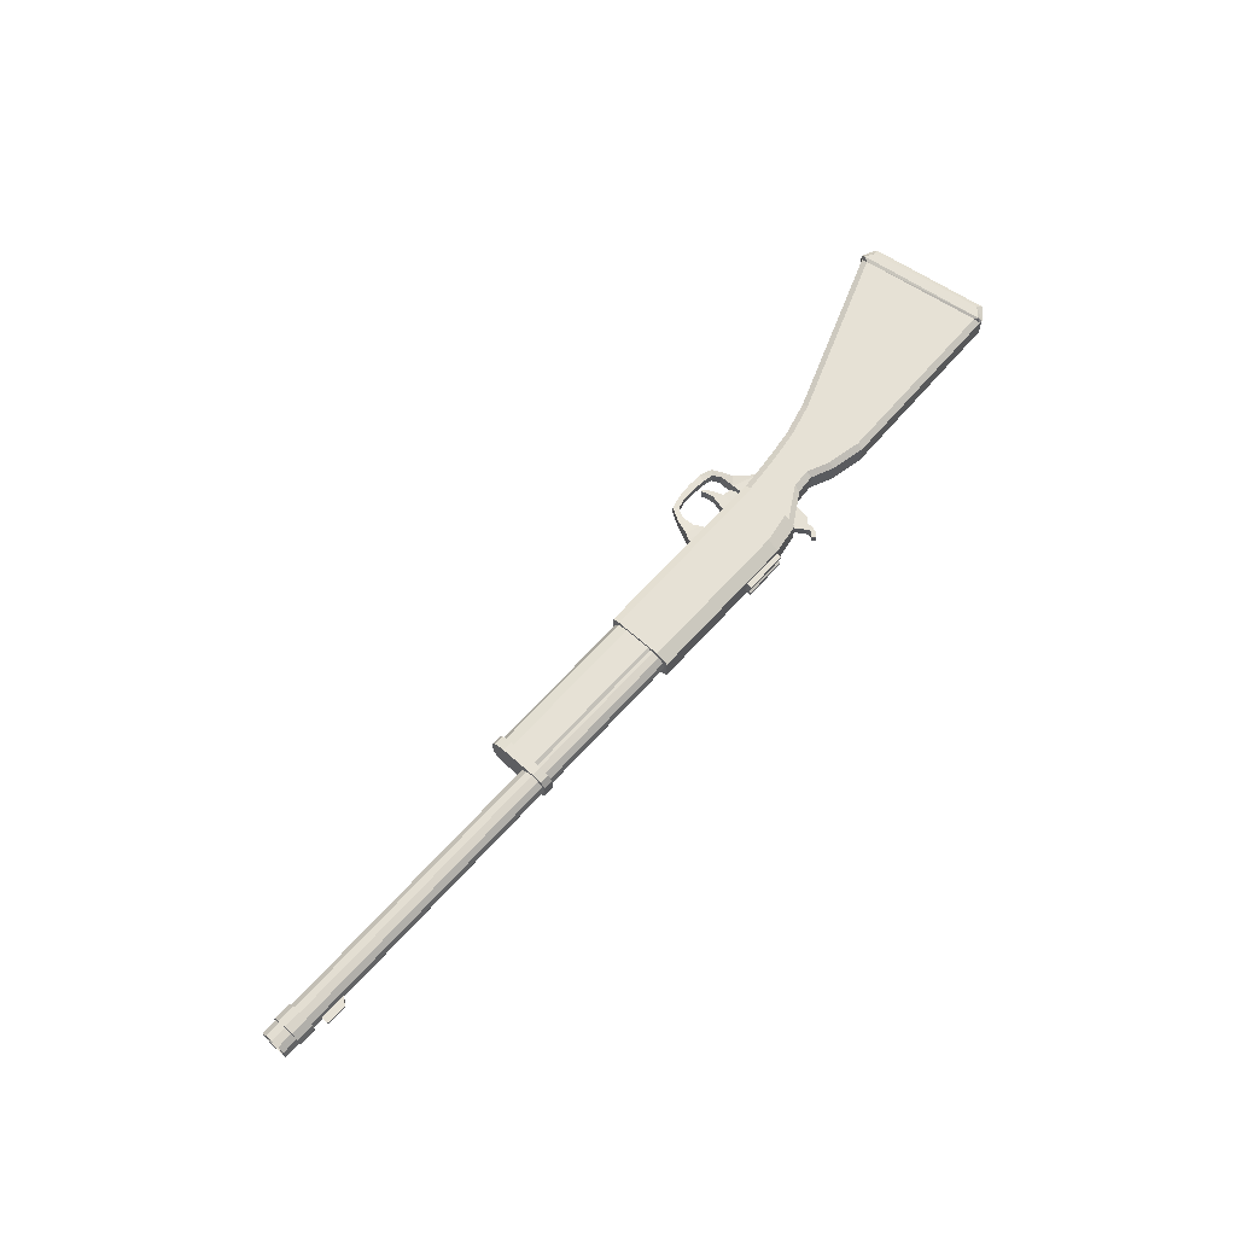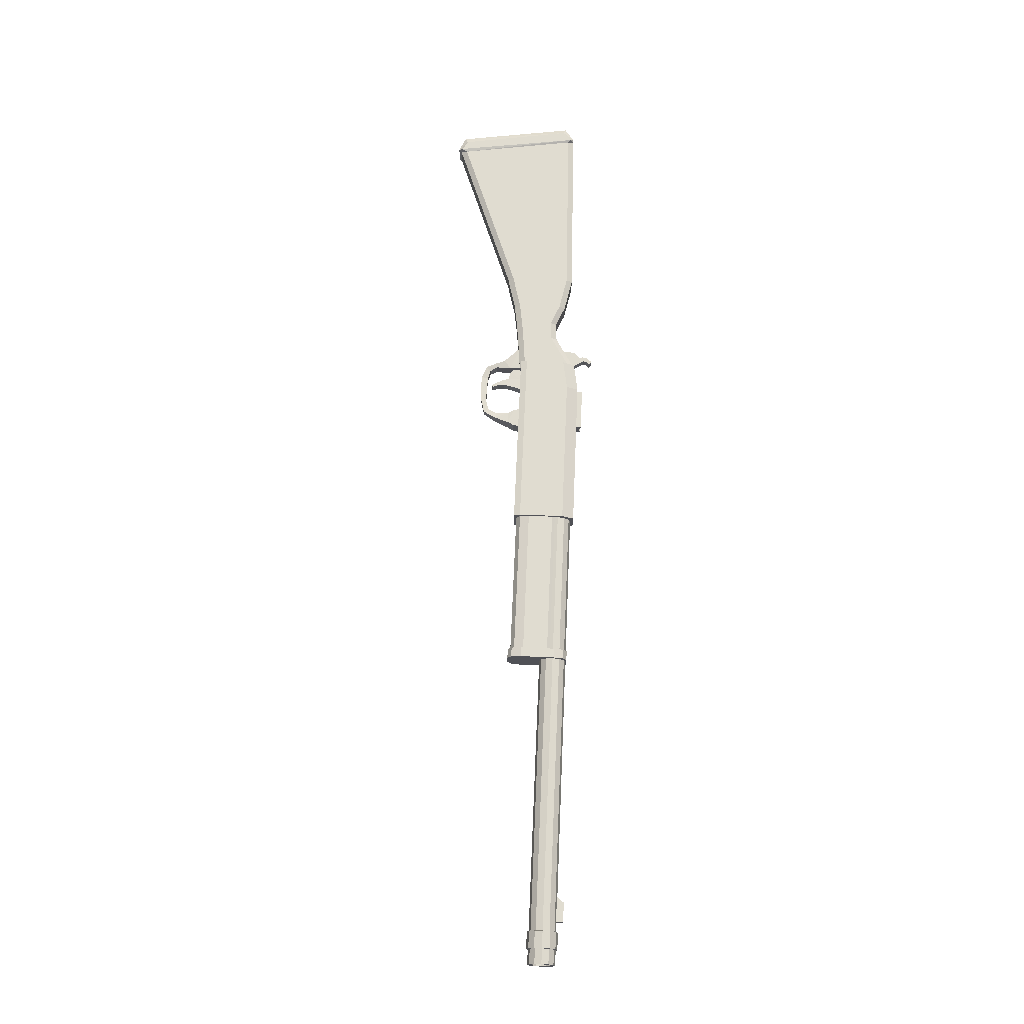
<metadata>
{"format":"obj","ext":"obj","renderer":"f3d","projection":"perspective","resolution":1024,"background":"white","views":[{"elev":64.8,"azim":132.0,"up":"+Z"},{"elev":69.7,"azim":92.5,"up":"+Z"}]}
</metadata>
<code>
o Shotgun_4_Cube.035
v 0.631 0.2944 -0.02159
v 0.3931 0.2944 -0.02159
v 0.631 0.2501 -0.02159
v 0.3931 0.2501 -0.02159
v 0.631 0.2944 0.02126
v 0.3931 0.2944 0.02126
v 0.631 0.2501 0.02126
v 0.3931 0.2501 0.02126
v 0.631 0.2839 -0.0141
v 0.631 0.2839 0.0141
v 0.3931 0.2839 -0.0141
v 0.3931 0.2839 0.0141
v 0.631 0.2501 -0.0141
v 0.631 0.2501 0.0141
v 0.3931 0.2501 -0.0141
v 0.3931 0.2501 0.0141
v 0.3931 0.2944 0.0423
v 0.631 0.2944 0.0423
v 0.631 0.2944 -0.0423
v 0.3931 0.2944 -0.0423
v 0.631 0.2501 -0.0423
v 0.631 0.2501 0.0423
v 0.3931 0.2501 0.0423
v 0.3931 0.2501 -0.0423
v 0.1883 0.3327 -0.02466
v 0.1883 0.3327 0.02466
v 0.1711 0.3493 -0.02466
v 0.1711 0.3493 0.02466
v -0.06874 0.1132 0.05671
v 0.03722 0.1205 0.05671
v 0.03721 0.08672 0.0776
v -0.06874 0.07931 0.0776
v -0.06874 -0.1053 0.0776
v 0.03721 -0.09239 0.0776
v 0.03721 -0.1261 0.05671
v -0.06874 -0.139 0.05671
v -0.06874 -0.139 -0.05671
v 0.03721 -0.1261 -0.05671
v 0.03721 -0.09239 -0.0776
v -0.06874 -0.1053 -0.0776
v -0.06874 0.07931 -0.0776
v 0.03721 0.08672 -0.0776
v 0.03722 0.1205 -0.05671
v -0.06874 0.1132 -0.05671
v -0.1892 0.1653 -0.05671
v -0.3817 0.2052 -0.05671
v -0.3817 0.1713 -0.0776
v -0.1892 0.1315 -0.0776
v -0.1892 -0.1233 -0.0776
v -0.3817 -0.1737 -0.0776
v -0.3817 -0.2074 -0.05671
v -0.1892 -0.157 -0.05671
v -0.1892 0.1315 0.0776
v -0.3817 0.1713 0.0776
v -0.3817 0.2052 0.05671
v -0.1892 0.1653 0.05671
v -0.1892 -0.157 0.05671
v -0.3817 -0.2074 0.05671
v -0.3817 -0.1737 0.0776
v -0.1892 -0.1233 0.0776
v 2.139 0.1348 0.08426
v 2.139 0.1715 0.06066
v 2.139 0.1715 -0.06066
v 2.139 0.1348 -0.08426
v 1.236 0.1715 0.06066
v 1.236 0.1348 0.08426
v 1.236 0.1348 -0.08426
v 1.236 0.1715 -0.06066
v -1.429 0.1819 -0.05671
v -1.417 0.1483 -0.0776
v -1.417 0.1483 0.0776
v -1.429 0.1819 0.05671
v -1.322 -0.5611 0.05671
v -1.316 -0.5254 0.0776
v -1.322 -0.5611 -0.05671
v -1.316 -0.5254 -0.0776
v 0.1109 0.2374 0.02466
v 0.1109 0.2374 -0.02466
v 0.385 -0.09919 0.09045
v 0.385 -0.0629 0.09964
v 0.385 -0.09919 -0.09045
v 0.385 -0.0629 -0.09964
v 1.256 -0.09919 0.09045
v 1.256 -0.0629 0.09964
v 1.256 -0.0629 -0.09964
v 1.256 -0.09919 -0.09045
v 0.2156 -0.0629 0.09964
v 0.2156 -0.09919 0.09045
v 0.2156 -0.09919 -0.09045
v 0.2156 -0.0629 -0.09964
v 2.099 0.2302 0.08233
v 2.099 0.2531 0.0482
v 2.099 0.1747 0.09647
v 2.099 -0.07743 0.08233
v 2.099 -0.02201 0.09647
v 2.099 -0.1004 0.0482
v 2.099 -0.07743 -0.08233
v 2.099 -0.1004 -0.0482
v 2.099 -0.02201 -0.09647
v 2.099 0.2302 -0.08233
v 2.099 0.1747 -0.09647
v 2.099 0.2531 -0.0482
v 2.154 0.2302 0.08233
v 2.154 0.1747 0.09647
v 2.154 0.2531 0.0482
v 2.154 -0.07743 0.08233
v 2.154 -0.1004 0.0482
v 2.154 -0.02201 0.09647
v 2.154 -0.07743 -0.08233
v 2.154 -0.02201 -0.09647
v 2.154 -0.1004 -0.0482
v 2.154 0.2302 -0.08233
v 2.154 0.2531 -0.0482
v 2.154 0.1747 -0.09647
v 2.139 -0.06272 0.07039
v 2.139 -0.0852 0.03692
v 2.139 -0.008428 0.08426
v 2.139 -0.06272 -0.07039
v 2.139 -0.008428 -0.08426
v 2.139 -0.0852 -0.03692
v 1.236 -0.06272 0.07039
v 1.236 -0.008428 0.08426
v 1.236 -0.0852 0.03692
v 1.236 -0.06272 -0.07039
v 1.236 -0.0852 -0.03692
v 1.236 -0.008428 -0.08426
v 0.385 0.1971 -0.09964
v 0.385 0.265 -0.06571
v 0.385 0.1971 0.09964
v 0.385 0.265 0.06571
v 1.256 0.1971 0.09964
v 1.256 0.265 0.06571
v 1.256 0.265 -0.06571
v 1.256 0.1971 -0.09964
v 0.2156 0.2368 0.06571
v 0.2156 0.1689 0.09964
v 0.2156 0.1689 -0.09964
v 0.2156 0.2368 -0.06571
v -1.445 0.183 -0.06229
v -1.432 0.163 -0.08523
v -1.519 0.128 -0.06229
v -1.484 0.1141 -0.08523
v -1.421 -0.5396 -0.06229
v -1.386 -0.5218 -0.08523
v -1.338 -0.5775 -0.06229
v -1.331 -0.5554 -0.08523
v -1.519 0.128 0.06229
v -1.484 0.1141 0.08523
v -1.445 0.183 0.06229
v -1.432 0.163 0.08523
v -1.338 -0.5775 0.06229
v -1.331 -0.5554 0.08523
v -1.421 -0.5396 0.06229
v -1.386 -0.5218 0.08523
v 0.2353 0.2057 0.0776
v 0.2345 0.2388 0.05671
v 0.2453 -0.1066 0.05671
v 0.2444 -0.07297 0.0776
v 0.2444 -0.07297 -0.0776
v 0.2453 -0.1066 -0.05671
v 0.2345 0.2388 -0.05671
v 0.2353 0.2057 -0.0776
v 0.1669 0.2993 -0.02466
v 0.1396 0.2906 -0.02466
v 0.1396 0.2906 0.02466
v 0.1669 0.2993 0.02466
v 0.1475 0.3237 -0.02466
v 0.1475 0.3237 0.02466
v 0.2011 0.241 -0.02466
v 0.1426 0.2687 0.02466
v 0.1426 0.2687 -0.02466
v 0.2011 0.241 0.02466
v 0.1732 0.2855 0.02466
v 0.1732 0.2855 -0.02466
v 0.1692 0.3137 -0.02466
v 0.1692 0.3137 0.02466
v 0.229 0.2185 0.02466
v 0.229 0.2185 -0.02466
v 0.1013 0.1575 0.02466
v 0.1013 0.1575 -0.02466
v 0.5264 -0.09052 -0.0469
v 0.5264 -0.09052 0.0469
v 0.6449 -0.09052 -0.0469
v 0.6449 -0.09052 0.0469
v 0.5335 -0.1312 -0.04495
v 0.5335 -0.1312 0.04495
v 0.6377 -0.1312 -0.0469
v 0.6377 -0.1312 0.0469
v 0.5529 -0.1674 -0.03988
v 0.5529 -0.1674 0.03988
v 0.6184 -0.1674 -0.04469
v 0.6184 -0.1674 0.04469
v 0.5541 -0.2435 -0.02906
v 0.5541 -0.2435 0.02906
v 0.5872 -0.2465 -0.03281
v 0.5872 -0.2465 0.03281
v 0.5244 -0.2951 -0.0229
v 0.5244 -0.2951 0.0229
v 0.5438 -0.3212 -0.0229
v 0.5438 -0.3212 0.0229
v 0.4672 -0.3106 -0.0229
v 0.4672 -0.3106 0.0229
v 0.4663 -0.3409 -0.0229
v 0.4663 -0.3409 0.0229
v 0.3867 -0.3106 -0.0229
v 0.3867 -0.3106 0.0229
v 0.3874 -0.3467 -0.0229
v 0.3874 -0.3467 0.0229
v 0.313 -0.3065 -0.0229
v 0.313 -0.3065 0.0229
v 0.3046 -0.346 -0.0229
v 0.3046 -0.346 0.0229
v 0.2626 -0.2926 -0.0278
v 0.2626 -0.2926 0.0278
v 0.2376 -0.3177 -0.0315
v 0.2376 -0.3177 0.0315
v 0.2391 -0.2528 -0.03519
v 0.2391 -0.2528 0.03519
v 0.2116 -0.2541 -0.03964
v 0.2116 -0.2541 0.03964
v 0.2395 -0.1655 -0.04086
v 0.2395 -0.1655 0.04086
v 0.1974 -0.2072 -0.0454
v 0.1974 -0.2072 0.0454
v 0.2406 -0.07996 0.0469
v 0.2406 -0.07996 -0.0469
v 0.1047 -0.1114 0.0469
v 0.1047 -0.1114 -0.0469
v 3.746 0.1698 0.07863
v 1.157 0.1698 0.07863
v 3.746 0.2091 0.06809
v 1.157 0.2091 0.06809
v 3.746 0.2379 0.03931
v 1.157 0.2379 0.03931
v 3.746 0.2484 0
v 1.157 0.2484 0
v 3.746 0.2379 -0.03931
v 1.157 0.2379 -0.03931
v 3.746 0.2091 -0.06809
v 1.157 0.2091 -0.06809
v 3.746 0.1698 -0.07863
v 1.157 0.1698 -0.07863
v 3.746 0.1305 -0.06809
v 1.157 0.1305 -0.06809
v 3.746 0.1017 -0.03931
v 1.157 0.1017 -0.03931
v 3.746 0.09118 0
v 1.157 0.09118 0
v 3.746 0.1017 0.03931
v 1.157 0.1017 0.03931
v 3.746 0.1305 0.06809
v 1.157 0.1305 0.06809
v 3.748 0.1698 0.0886
v 3.748 0.2141 0.07673
v 3.748 0.2465 0.0443
v 3.748 0.2584 0
v 3.748 0.2465 -0.0443
v 3.748 0.2141 -0.07673
v 3.748 0.1698 -0.0886
v 3.748 0.1255 -0.07673
v 3.748 0.09308 -0.0443
v 3.748 0.08121 0
v 3.748 0.09308 0.0443
v 3.748 0.1255 0.07673
v 3.843 0.1698 0.0886
v 3.843 0.2141 0.07673
v 3.843 0.2465 0.0443
v 3.843 0.2584 0
v 3.843 0.2465 -0.0443
v 3.843 0.2141 -0.07673
v 3.843 0.1698 -0.0886
v 3.843 0.1255 -0.07673
v 3.843 0.09308 -0.0443
v 3.843 0.08121 0
v 3.843 0.09308 0.0443
v 3.843 0.1255 0.07673
v 3.845 0.1698 0.07933
v 3.845 0.2095 0.0687
v 3.845 0.2385 0.03966
v 3.845 0.2491 0
v 3.845 0.2385 -0.03966
v 3.845 0.2095 -0.0687
v 3.845 0.1698 -0.07933
v 3.845 0.1301 -0.0687
v 3.845 0.1011 -0.03966
v 3.845 0.09048 0
v 3.845 0.1011 0.03966
v 3.845 0.1301 0.0687
v 3.929 0.1698 0.07933
v 3.929 0.2095 0.0687
v 3.929 0.2385 0.03966
v 3.929 0.2491 0
v 3.929 0.2385 -0.03966
v 3.929 0.2095 -0.0687
v 3.929 0.1698 -0.07933
v 3.929 0.1301 -0.0687
v 3.929 0.1011 -0.03966
v 3.929 0.09048 0
v 3.929 0.1011 0.03966
v 3.929 0.1301 0.0687
v 3.929 0.1698 0.05561
v 3.929 0.1976 0.04816
v 3.929 0.218 0.02781
v 3.929 0.2254 0
v 3.929 0.218 -0.02781
v 3.929 0.1976 -0.04816
v 3.929 0.1698 -0.05561
v 3.929 0.142 -0.04816
v 3.929 0.1216 -0.02781
v 3.929 0.1142 0
v 3.929 0.1216 0.02781
v 3.929 0.142 0.04816
v 3.446 0.1698 0.05561
v 3.446 0.1976 0.04816
v 3.446 0.218 0.02781
v 3.446 0.2254 0
v 3.446 0.218 -0.02781
v 3.446 0.1976 -0.04816
v 3.446 0.1698 -0.05561
v 3.446 0.142 -0.04816
v 3.446 0.1216 -0.02781
v 3.446 0.1142 0
v 3.446 0.1216 0.02781
v 3.446 0.142 0.04816
v 3.688 0.2303 0.01014
v 3.688 0.286 -0.01014
v 3.688 0.2303 -0.01014
v 3.532 0.2303 0.01014
v 3.688 0.286 0.01014
v 3.532 0.2303 -0.01014
v 3.577 0.286 0.01014
v 3.577 0.286 -0.01014
v 0.3148 -0.09866 -0.02992
v 0.3877 -0.08277 -0.03034
v 0.3877 -0.08277 0.03035
v 0.3148 -0.09866 0.02992
v 0.3109 -0.1724 -0.02944
v 0.3625 -0.1653 -0.03003
v 0.3625 -0.1653 0.03003
v 0.3109 -0.1724 0.02944
v 0.2521 -0.0906 -0.0303
v 0.2521 -0.0906 0.0303
v 0.2696 -0.1654 -0.03021
v 0.2498 -0.1419 -0.03019
v 0.2498 -0.1419 0.03019
v 0.2696 -0.1654 0.03021
v 0.325 -0.2115 0.03012
v 0.3392 -0.2428 0.02997
v 0.3392 -0.2428 -0.02997
v 0.325 -0.2115 -0.03012
v 0.3593 -0.2412 -0.02971
v 0.3554 -0.2048 -0.02989
v 0.3554 -0.2048 0.02989
v 0.3593 -0.2412 0.02971
v 0.3636 -0.2762 -0.03003
v 0.3598 -0.2749 -0.03008
v 0.3721 -0.2709 -0.03
v 0.3712 -0.2731 -0.03
v 0.3712 -0.2731 0.03
v 0.3721 -0.2709 0.03
v 0.3598 -0.2749 0.03009
v 0.3636 -0.2762 0.03004
f 44 48 45
f 39 41 42
f 43 29 30
f 34 32 33
f 35 37 38
f 31 29 32
f 35 33 36
f 38 40 39
f 42 44 43
f 74 58 59
f 49 47 48
f 55 45 46
f 60 54 59
f 57 51 52
f 54 56 55
f 59 57 60
f 50 52 51
f 47 45 48
f 140 76 146
f 36 60 57
f 55 71 54
f 146 75 145
f 157 34 35
f 42 159 39
f 162 43 161
f 75 151 145
f 140 144 142
f 150 154 152
f 30 155 156
f 140 69 70
f 72 150 71
f 142 143 141
f 148 153 154
f 152 73 74
f 39 160 38
f 142 139 140
f 148 149 147
f 154 151 152
f 144 145 143
f 30 161 43
f 37 49 40
f 31 158 155
f 46 72 55
f 29 53 32
f 76 51 75
f 51 73 75
f 147 143 153
f 56 44 45
f 52 36 57
f 60 32 53
f 151 143 145
f 139 72 69
f 74 150 152
f 38 157 35
f 70 50 76
f 139 147 149
f 70 46 47
f 49 41 40
f 59 71 74
f 44 41 48
f 39 40 41
f 43 44 29
f 34 31 32
f 35 36 37
f 31 30 29
f 35 34 33
f 38 37 40
f 42 41 44
f 74 73 58
f 49 50 47
f 55 56 45
f 60 53 54
f 57 58 51
f 54 53 56
f 59 58 57
f 50 49 52
f 47 46 45
f 140 70 76
f 36 33 60
f 55 72 71
f 146 76 75
f 157 158 34
f 42 162 159
f 162 42 43
f 75 73 151
f 140 146 144
f 150 148 154
f 30 31 155
f 140 139 69
f 72 149 150
f 142 144 143
f 148 147 153
f 152 151 73
f 39 159 160
f 142 141 139
f 148 150 149
f 154 153 151
f 144 146 145
f 30 156 161
f 37 52 49
f 31 34 158
f 46 69 72
f 29 56 53
f 76 50 51
f 51 58 73
f 147 141 143
f 56 29 44
f 52 37 36
f 60 33 32
f 151 153 143
f 139 149 72
f 74 71 150
f 38 160 157
f 70 47 50
f 139 141 147
f 70 69 46
f 49 48 41
f 59 54 71
f 3 9 13
f 4 20 24
f 2 19 20
f 21 4 24
f 14 8 16
f 6 10 12
f 8 12 16
f 7 18 22
f 15 14 16
f 3 15 4
f 12 9 11
f 11 1 2
f 13 10 14
f 7 10 5
f 16 11 15
f 4 11 2
f 23 6 8
f 22 17 23
f 21 1 3
f 24 19 21
f 17 5 6
f 7 23 8
f 135 138 137
f 79 87 88
f 81 85 86
f 83 80 79
f 89 82 81
f 136 80 129
f 127 133 134
f 129 135 136
f 127 138 128
f 131 130 129
f 81 83 79
f 89 79 88
f 84 83 85
f 137 82 90
f 186 181 185
f 187 181 183
f 187 184 188
f 183 182 184
f 191 188 192
f 192 186 190
f 190 185 189
f 188 182 186
f 194 189 193
f 195 189 191
f 195 192 196
f 191 185 187
f 198 193 197
f 199 193 195
f 199 196 200
f 196 190 194
f 203 200 204
f 204 198 202
f 202 197 201
f 200 194 198
f 206 201 205
f 205 203 207
f 207 204 208
f 203 197 199
f 209 207 211
f 211 208 212
f 210 208 206
f 206 204 202
f 215 212 216
f 214 212 210
f 214 209 213
f 210 205 209
f 218 213 217
f 217 215 219
f 219 216 220
f 213 211 215
f 223 220 224
f 224 218 222
f 222 217 221
f 218 216 214
f 228 224 227
f 227 222 225
f 225 221 226
f 228 221 223
f 223 217 219
f 225 228 227
f 127 85 82
f 80 131 129
f 130 133 128
f 135 128 138
f 3 1 9
f 4 2 20
f 2 1 19
f 21 3 4
f 14 7 8
f 6 5 10
f 8 6 12
f 7 5 18
f 15 13 14
f 3 13 15
f 12 10 9
f 11 9 1
f 13 9 10
f 7 14 10
f 16 12 11
f 4 15 11
f 23 17 6
f 22 18 17
f 21 19 1
f 24 20 19
f 17 18 5
f 7 22 23
f 137 90 87
f 90 89 87
f 89 88 87
f 87 136 137
f 136 135 137
f 79 80 87
f 81 82 85
f 83 84 80
f 89 90 82
f 136 87 80
f 127 128 133
f 129 130 135
f 127 137 138
f 131 132 130
f 81 86 83
f 89 81 79
f 83 86 85
f 85 134 131
f 134 133 131
f 133 132 131
f 131 84 85
f 137 127 82
f 186 182 181
f 187 185 181
f 187 183 184
f 183 181 182
f 191 187 188
f 192 188 186
f 190 186 185
f 188 184 182
f 194 190 189
f 195 193 189
f 195 191 192
f 191 189 185
f 198 194 193
f 199 197 193
f 199 195 196
f 196 192 190
f 203 199 200
f 204 200 198
f 202 198 197
f 200 196 194
f 206 202 201
f 205 201 203
f 207 203 204
f 203 201 197
f 209 205 207
f 211 207 208
f 210 212 208
f 206 208 204
f 215 211 212
f 214 216 212
f 214 210 209
f 210 206 205
f 218 214 213
f 217 213 215
f 219 215 216
f 213 209 211
f 223 219 220
f 224 220 218
f 222 218 217
f 218 220 216
f 228 223 224
f 227 224 222
f 225 222 221
f 228 226 221
f 223 221 217
f 225 226 228
f 127 134 85
f 80 84 131
f 130 132 133
f 135 130 128
f 126 123 122
f 67 63 64
f 61 65 66
f 122 61 66
f 115 122 121
f 116 121 123
f 124 119 118
f 125 118 120
f 117 115 116
f 65 63 68
f 67 119 126
f 125 116 123
f 67 126 122
f 126 124 125
f 123 126 125
f 123 121 122
f 122 66 67
f 66 65 67
f 65 68 67
f 67 68 63
f 61 62 65
f 122 117 61
f 115 117 122
f 116 115 121
f 124 126 119
f 125 124 118
f 116 120 119
f 120 118 119
f 119 64 117
f 116 119 117
f 64 63 62
f 62 61 64
f 61 117 64
f 65 62 63
f 67 64 119
f 125 120 116
f 168 27 167
f 176 25 26
f 176 28 168
f 28 25 27
f 180 169 178
f 178 172 177
f 78 170 171
f 173 165 170
f 170 164 171
f 174 164 163
f 174 166 173
f 166 175 176
f 163 167 175
f 164 168 167
f 179 172 77
f 179 78 180
f 172 170 77
f 166 168 165
f 175 27 25
f 172 174 173
f 169 171 174
f 178 179 180
f 231 230 229
f 233 232 231
f 235 234 233
f 237 236 235
f 239 238 237
f 241 240 239
f 243 242 241
f 245 244 243
f 247 246 245
f 249 248 247
f 251 250 249
f 229 252 251
f 249 264 251
f 273 262 261
f 254 233 231
f 262 249 247
f 261 247 245
f 243 261 245
f 259 243 241
f 258 241 239
f 237 258 239
f 235 257 237
f 251 253 229
f 253 231 229
f 233 256 235
f 278 267 266
f 270 259 258
f 267 256 255
f 274 263 262
f 271 260 259
f 268 257 256
f 275 264 263
f 265 254 253
f 272 261 260
f 269 258 257
f 276 253 264
f 266 255 254
f 288 289 277
f 273 286 274
f 270 283 271
f 279 268 267
f 286 275 274
f 283 272 271
f 268 281 269
f 287 276 275
f 265 278 266
f 284 273 272
f 269 282 270
f 288 265 276
f 305 294 293
f 290 279 278
f 297 286 285
f 294 283 282
f 291 280 279
f 298 287 286
f 295 284 283
f 292 281 280
f 299 288 287
f 289 278 277
f 296 285 284
f 293 282 281
f 317 306 305
f 300 301 289
f 290 303 291
f 297 310 298
f 294 307 295
f 303 292 291
f 310 299 298
f 307 296 295
f 304 293 292
f 311 300 299
f 289 302 290
f 308 297 296
f 322 318 314
f 324 301 312
f 302 315 303
f 321 310 309
f 318 307 306
f 303 316 304
f 310 323 311
f 319 308 307
f 316 305 304
f 311 324 312
f 301 314 302
f 320 309 308
f 168 28 27
f 176 175 25
f 176 26 28
f 28 26 25
f 180 78 169
f 178 169 172
f 78 77 170
f 173 166 165
f 170 165 164
f 174 171 164
f 174 163 166
f 166 163 175
f 163 164 167
f 164 165 168
f 179 177 172
f 179 77 78
f 172 173 170
f 166 176 168
f 175 167 27
f 172 169 174
f 169 78 171
f 178 177 179
f 231 232 230
f 233 234 232
f 235 236 234
f 237 238 236
f 239 240 238
f 241 242 240
f 243 244 242
f 245 246 244
f 247 248 246
f 249 250 248
f 251 252 250
f 229 230 252
f 249 263 264
f 273 274 262
f 254 255 233
f 262 263 249
f 261 262 247
f 243 260 261
f 259 260 243
f 258 259 241
f 237 257 258
f 235 256 257
f 251 264 253
f 253 254 231
f 233 255 256
f 278 279 267
f 270 271 259
f 267 268 256
f 274 275 263
f 271 272 260
f 268 269 257
f 275 276 264
f 265 266 254
f 272 273 261
f 269 270 258
f 276 265 253
f 266 267 255
f 288 300 289
f 273 285 286
f 270 282 283
f 279 280 268
f 286 287 275
f 283 284 272
f 268 280 281
f 287 288 276
f 265 277 278
f 284 285 273
f 269 281 282
f 288 277 265
f 305 306 294
f 290 291 279
f 297 298 286
f 294 295 283
f 291 292 280
f 298 299 287
f 295 296 284
f 292 293 281
f 299 300 288
f 289 290 278
f 296 297 285
f 293 294 282
f 317 318 306
f 300 312 301
f 290 302 303
f 297 309 310
f 294 306 307
f 303 304 292
f 310 311 299
f 307 308 296
f 304 305 293
f 311 312 300
f 289 301 302
f 308 309 297
f 314 313 324
f 324 323 314
f 323 322 314
f 322 321 318
f 321 320 318
f 320 319 318
f 318 317 314
f 317 316 314
f 316 315 314
f 324 313 301
f 302 314 315
f 321 322 310
f 318 319 307
f 303 315 316
f 310 322 323
f 319 320 308
f 316 317 305
f 311 323 324
f 301 313 314
f 320 321 309
f 99 114 110
f 112 101 100
f 113 100 102
f 97 110 109
f 98 109 111
f 103 92 91
f 104 91 93
f 94 107 106
f 95 106 108
f 114 113 104
f 107 98 111
f 93 108 104
f 99 96 95
f 113 92 105
f 329 332 331
f 325 331 328
f 330 325 328
f 331 330 328
f 326 325 327
f 332 327 330
f 333 335 334
f 352 337 338
f 336 345 346
f 338 333 334
f 336 339 335
f 356 348 349
f 353 338 339
f 337 347 340
f 360 354 361
f 354 357 351
f 359 355 358
f 340 353 339
f 339 334 335
f 344 333 343
f 341 345 342
f 336 341 342
f 346 344 343
f 340 343 337
f 353 351 352
f 353 348 354
f 352 349 350
f 350 348 347
f 358 360 359
f 362 356 355
f 355 356 357
f 99 101 114
f 112 114 101
f 113 112 100
f 97 99 110
f 98 97 109
f 103 105 92
f 104 103 91
f 94 96 107
f 95 94 106
f 107 111 110
f 111 109 110
f 110 114 108
f 107 110 108
f 114 112 113
f 113 105 104
f 105 103 104
f 104 108 114
f 108 106 107
f 107 96 98
f 93 95 108
f 101 99 95
f 99 97 98
f 96 99 98
f 96 94 95
f 95 93 101
f 93 91 92
f 101 93 102
f 92 102 93
f 102 100 101
f 113 102 92
f 329 326 332
f 325 329 331
f 330 327 325
f 331 332 330
f 326 329 325
f 332 326 327
f 333 336 335
f 352 350 337
f 346 340 336
f 336 342 345
f 338 337 333
f 336 340 339
f 356 361 348
f 353 352 338
f 337 350 347
f 354 348 361
f 361 362 360
f 362 359 360
f 354 360 357
f 359 362 355
f 340 347 353
f 339 338 334
f 341 333 344
f 333 337 343
f 341 344 345
f 336 333 341
f 346 345 344
f 340 346 343
f 353 354 351
f 353 347 348
f 352 351 349
f 350 349 348
f 358 357 360
f 362 361 356
f 349 351 356
f 351 357 356
f 357 358 355

</code>
